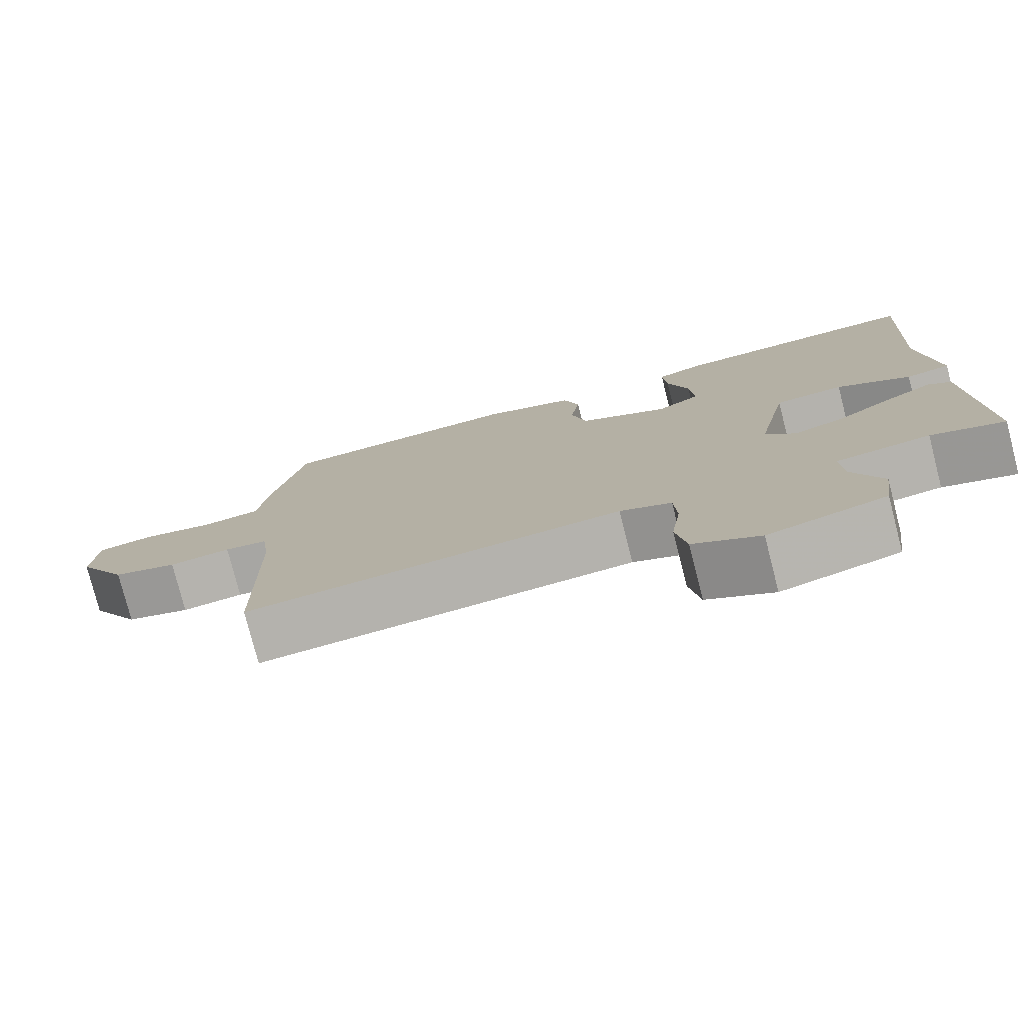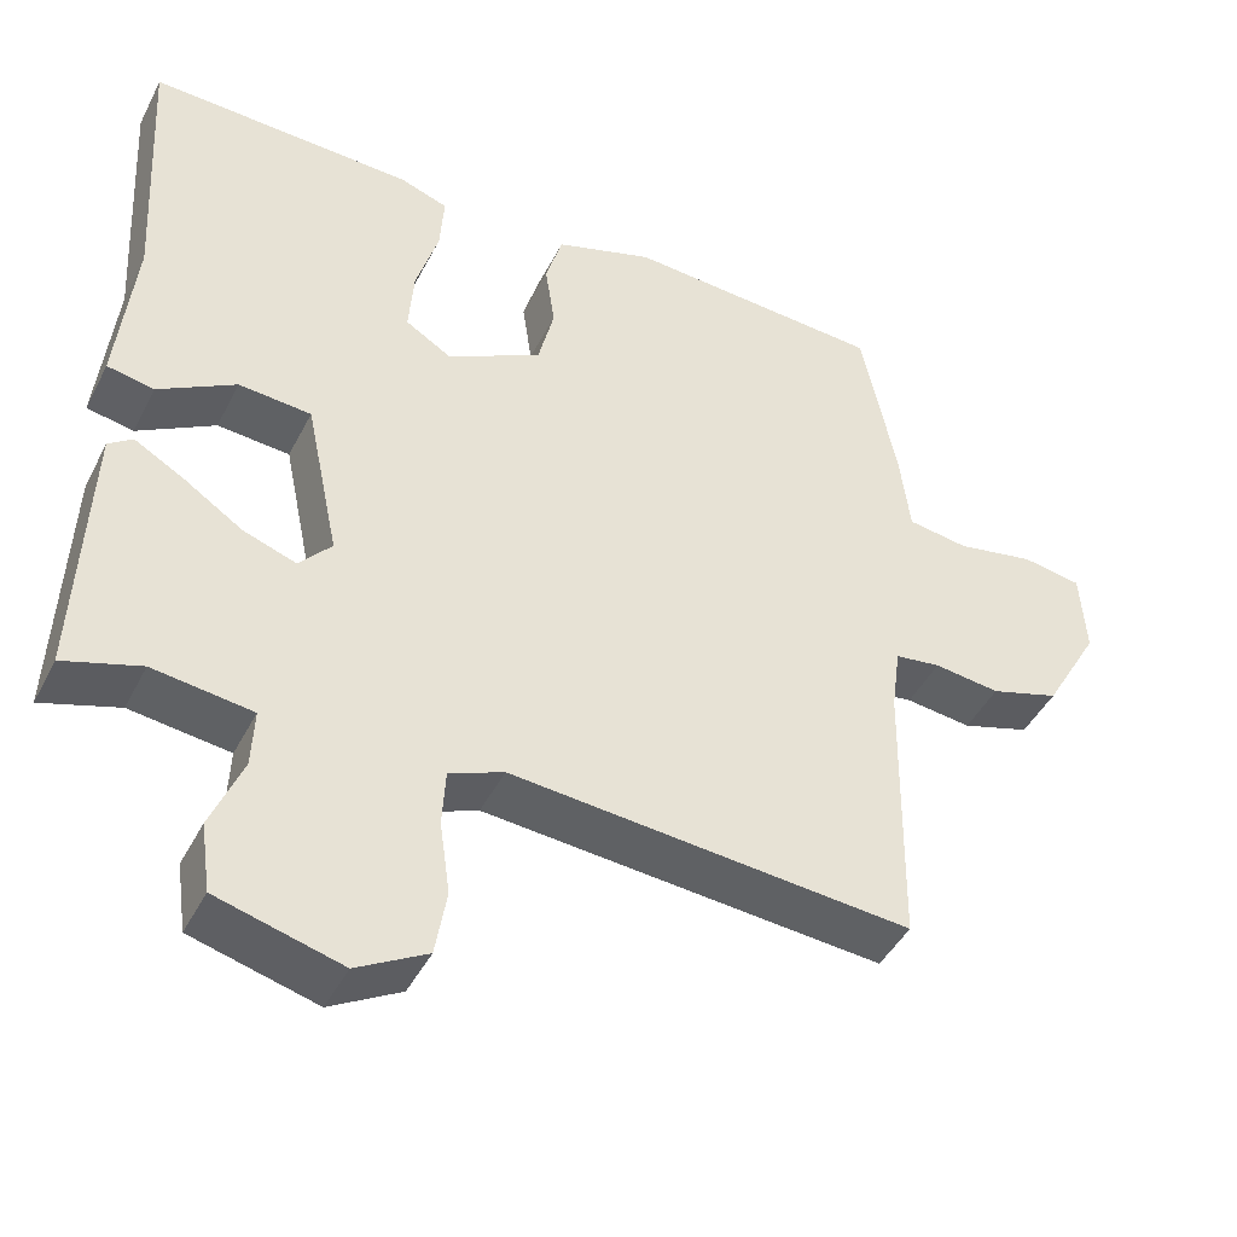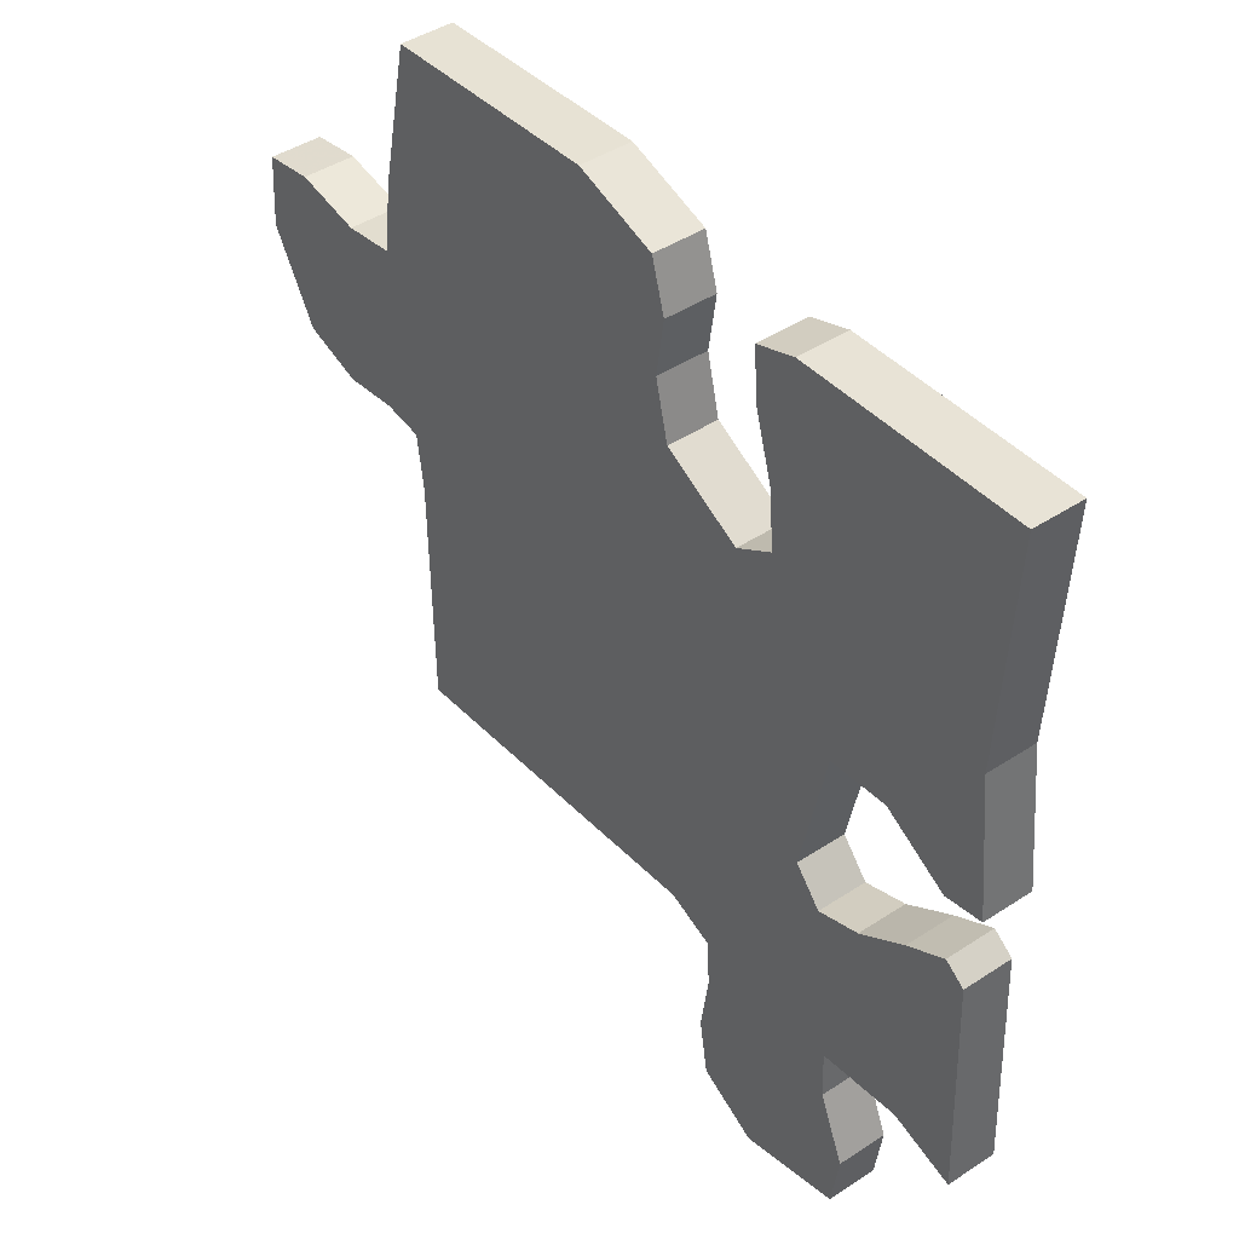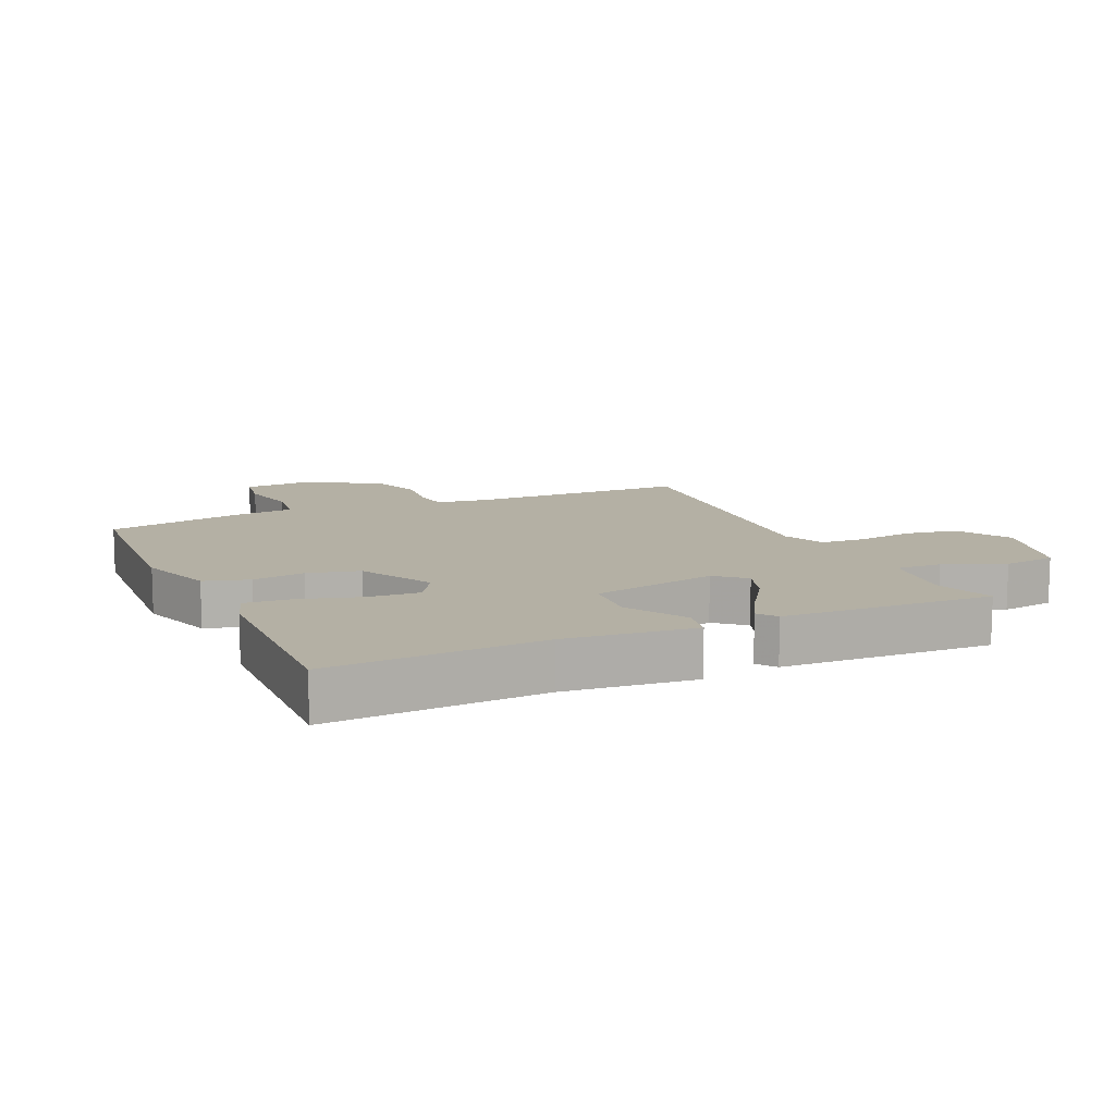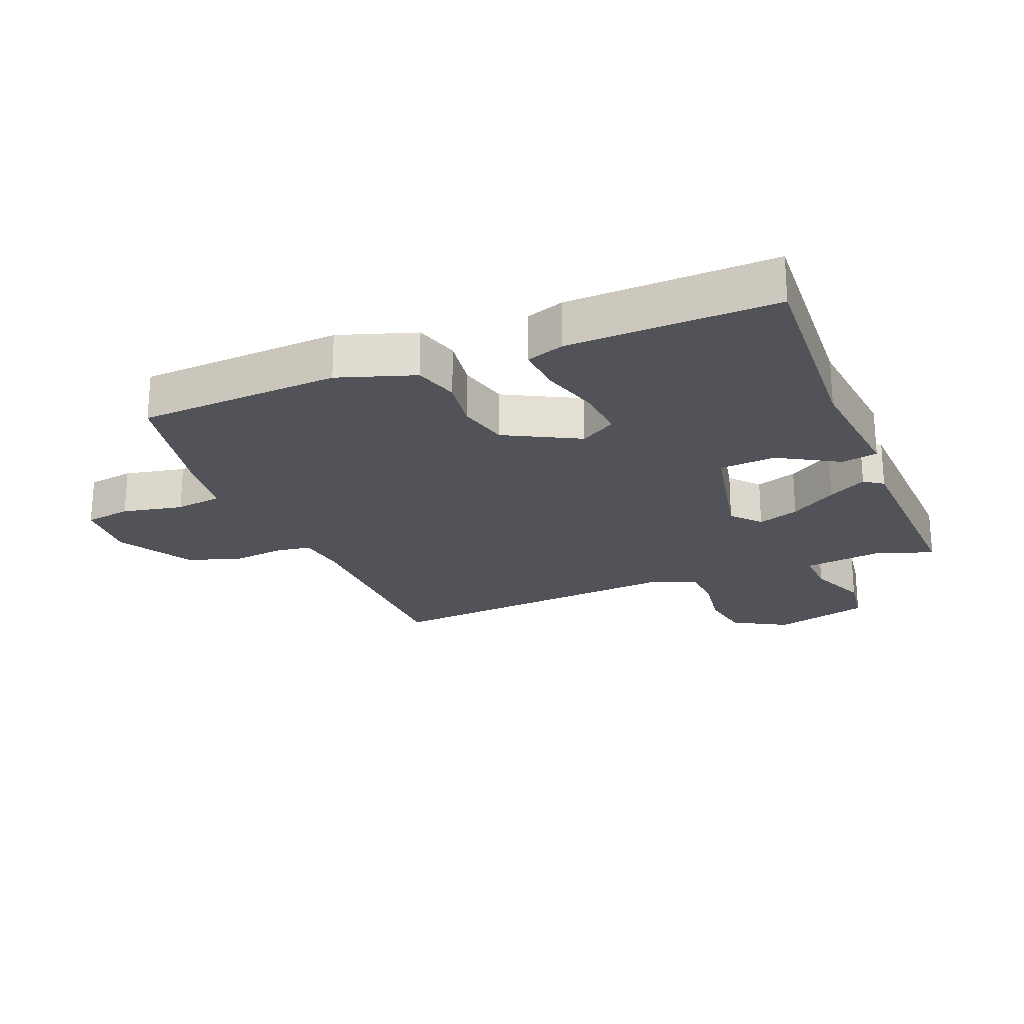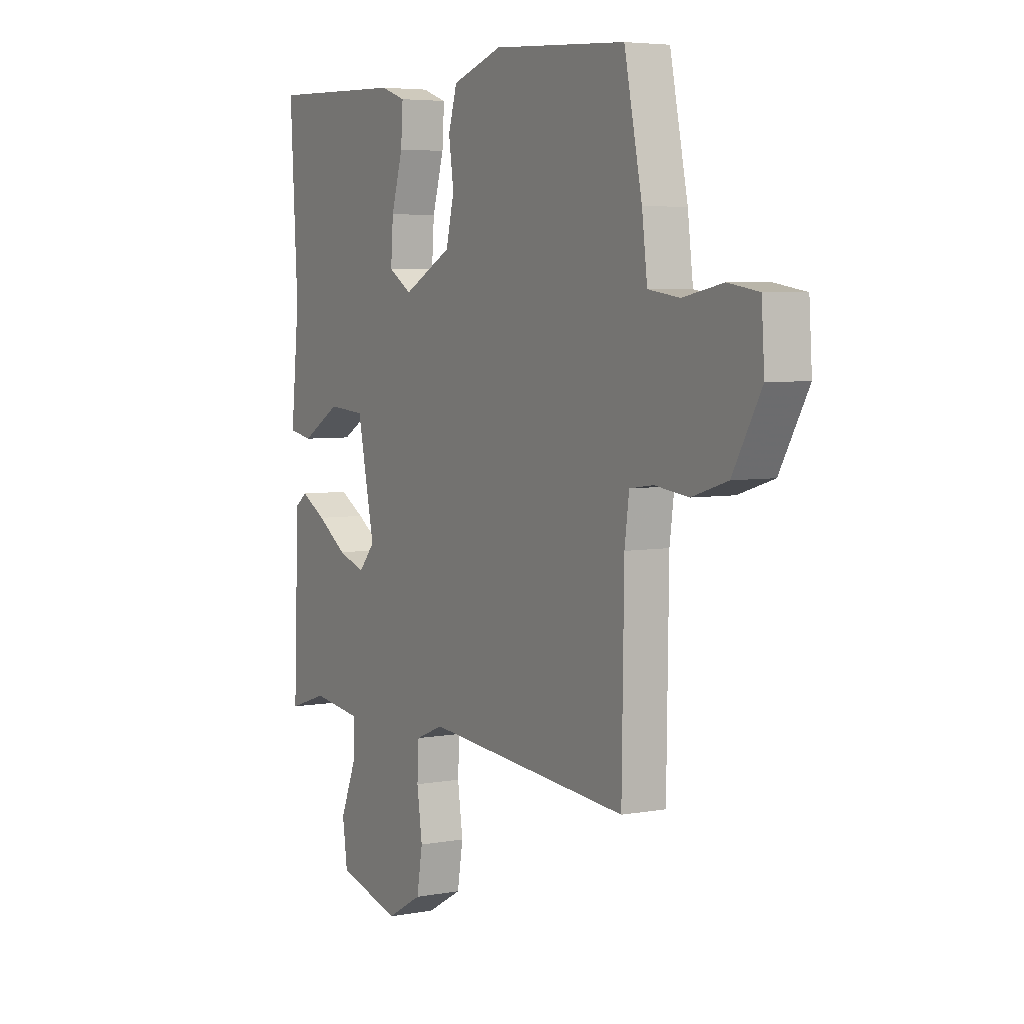
<metadata>
{"format":"obj","ext":"obj","renderer":"f3d","projection":"perspective","resolution":1024,"background":"white","views":[{"elev":-77.9,"azim":14.4,"up":"+Z"},{"elev":-44.5,"azim":154.2,"up":"+Z"},{"elev":43.8,"azim":52.3,"up":"+Z"},{"elev":11.5,"azim":65.6,"up":"+Y"},{"elev":-22.6,"azim":21.8,"up":"+Y"},{"elev":5.0,"azim":-120.1,"up":"+Z"}]}
</metadata>
<code>
v -0.5 0.07 0.5
v -0.177 0.07 0.52
v -0.055 0.07 0.48
v -0.034 0.07 0.409
v -0.046 0.07 0.326
v -0.026 0.07 0.244
v 0.092 0.07 0.182
v 0.149 0.07 0.217
v 0.143 0.07 0.299
v 0.115 0.07 0.394
v 0.11 0.07 0.468
v 0.17 0.07 0.489
v 0.5 0.07 0.5
v 0.481 0.07 0.162
v 0.502 0.07 -0.043
v 0.444 0.07 -0.054
v 0.348 0.07 0.002
v 0.258 0.07 -0.005
v 0.216 0.07 -0.205
v 0.256 0.07 -0.251
v 0.322 0.07 -0.228
v 0.396 0.07 -0.179
v 0.457 0.07 -0.144
v 0.487 0.07 -0.166
v 0.5 0.07 -0.5
v 0.405 0.07 -0.469
v 0.282 0.07 -0.485
v 0.285 0.07 -0.557
v 0.324 0.07 -0.652
v 0.312 0.07 -0.737
v 0.158 0.07 -0.779
v 0.071 0.07 -0.73
v 0.057 0.07 -0.647
v 0.07 0.07 -0.557
v 0.066 0.07 -0.486
v -0.002 0.07 -0.458
v -0.5 0.07 -0.5
v -0.505 0.07 -0.152
v -0.516 0.07 -0.07
v -0.573 0.07 -0.062
v -0.655 0.07 -0.072
v -0.741 0.07 -0.045
v -0.81 0.07 0.076
v -0.803 0.07 0.182
v -0.729 0.07 0.194
v -0.632 0.07 0.175
v -0.556 0.07 0.186
v -0.543 0.07 0.291
v -0.5 0 0.5
v -0.177 0 0.52
v -0.055 0 0.48
v -0.034 0 0.409
v -0.046 0 0.326
v -0.026 0 0.244
v 0.092 0 0.182
v 0.149 0 0.217
v 0.143 0 0.299
v 0.115 0 0.394
v 0.11 0 0.468
v 0.17 0 0.489
v 0.5 0 0.5
v 0.481 0 0.162
v 0.502 0 -0.043
v 0.444 0 -0.054
v 0.348 0 0.002
v 0.258 0 -0.005
v 0.216 0 -0.205
v 0.256 0 -0.251
v 0.322 0 -0.228
v 0.396 0 -0.179
v 0.457 0 -0.144
v 0.487 0 -0.166
v 0.5 0 -0.5
v 0.405 0 -0.469
v 0.282 0 -0.485
v 0.285 0 -0.557
v 0.324 0 -0.652
v 0.312 0 -0.737
v 0.158 0 -0.779
v 0.071 0 -0.73
v 0.057 0 -0.647
v 0.07 0 -0.557
v 0.066 0 -0.486
v -0.002 0 -0.458
v -0.5 0 -0.5
v -0.505 0 -0.152
v -0.516 0 -0.07
v -0.573 0 -0.062
v -0.655 0 -0.072
v -0.741 0 -0.045
v -0.81 0 0.076
v -0.803 0 0.182
v -0.729 0 0.194
v -0.632 0 0.175
v -0.556 0 0.186
v -0.543 0 0.291
f 3 4 5
f 2 3 5
f 1 2 5
f 48 1 5
f 47 48 5
f 44 45 46
f 43 44 46
f 42 43 46
f 41 42 46
f 40 41 46
f 39 40 46 47
f 36 37 38
f 35 36 38 39
f 32 33 34
f 31 32 34
f 30 31 34
f 29 30 34
f 28 29 34
f 27 28 34 35
f 35 39 47
f 27 35 47
f 26 27 47
f 24 25 26
f 23 24 26
f 22 23 26
f 21 22 26
f 14 15 16 17
f 14 17 18
f 13 14 18
f 12 13 18
f 11 12 18
f 10 11 18
f 9 10 18
f 8 9 18 19
f 47 5 6
f 47 6 7
f 20 21 26
f 19 20 26 47
f 7 8 19
f 7 19 47
f 53 52 51
f 53 51 50
f 53 50 49
f 53 49 96
f 53 96 95
f 94 93 92
f 94 92 91
f 94 91 90
f 94 90 89
f 94 89 88
f 95 94 88 87
f 86 85 84
f 87 86 84 83
f 82 81 80
f 82 80 79
f 82 79 78
f 82 78 77
f 82 77 76
f 83 82 76 75
f 95 87 83
f 95 83 75
f 95 75 74
f 74 73 72
f 74 72 71
f 74 71 70
f 74 70 69
f 65 64 63 62
f 66 65 62
f 66 62 61
f 66 61 60
f 66 60 59
f 66 59 58
f 66 58 57
f 67 66 57 56
f 54 53 95
f 55 54 95
f 74 69 68
f 95 74 68 67
f 67 56 55
f 95 67 55
f 1 49 50 2
f 2 50 51 3
f 3 51 52 4
f 4 52 53 5
f 5 53 54 6
f 6 54 55 7
f 7 55 56 8
f 8 56 57 9
f 9 57 58 10
f 10 58 59 11
f 11 59 60 12
f 12 60 61 13
f 13 61 62 14
f 14 62 63 15
f 15 63 64 16
f 16 64 65 17
f 17 65 66 18
f 18 66 67 19
f 19 67 68 20
f 20 68 69 21
f 21 69 70 22
f 22 70 71 23
f 23 71 72 24
f 24 72 73 25
f 25 73 74 26
f 26 74 75 27
f 27 75 76 28
f 28 76 77 29
f 29 77 78 30
f 30 78 79 31
f 31 79 80 32
f 32 80 81 33
f 33 81 82 34
f 34 82 83 35
f 35 83 84 36
f 36 84 85 37
f 37 85 86 38
f 38 86 87 39
f 39 87 88 40
f 40 88 89 41
f 41 89 90 42
f 42 90 91 43
f 43 91 92 44
f 44 92 93 45
f 45 93 94 46
f 46 94 95 47
f 47 95 96 48
f 48 96 49 1

</code>
